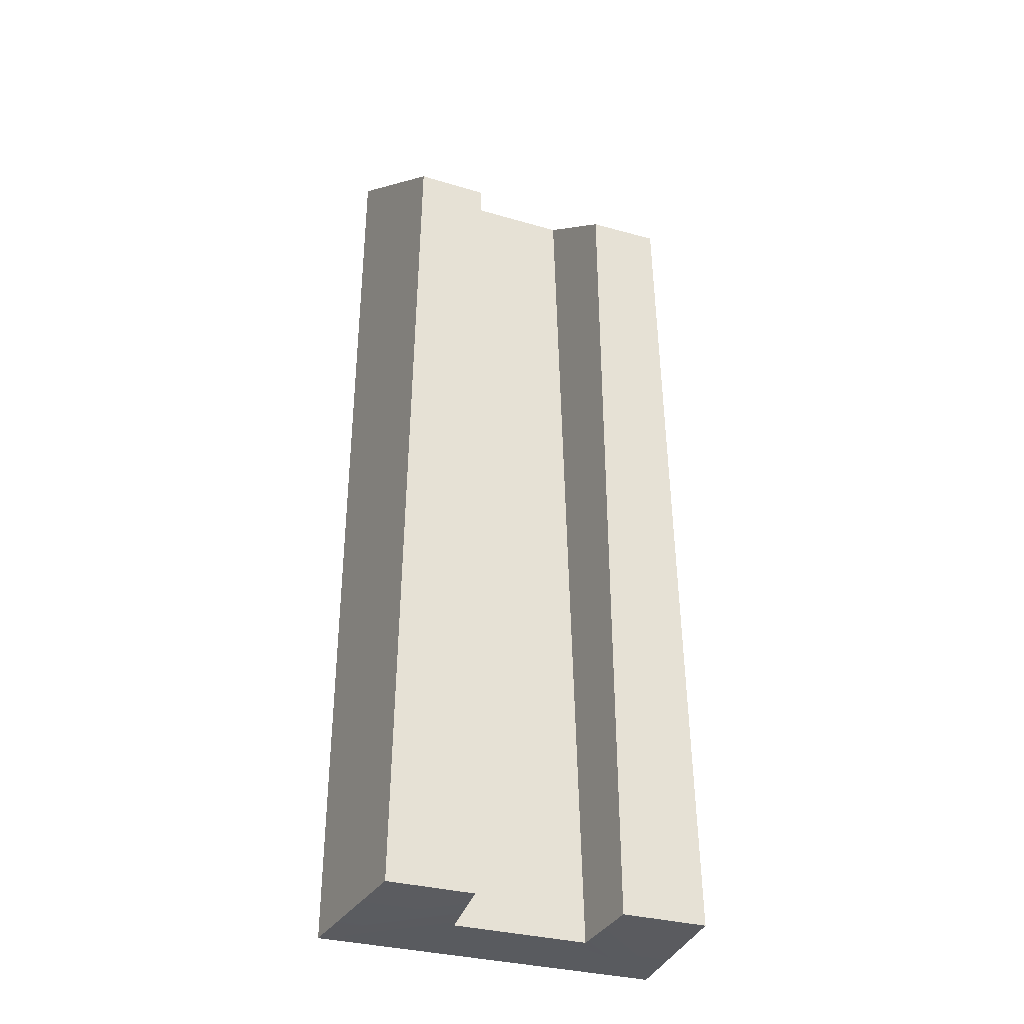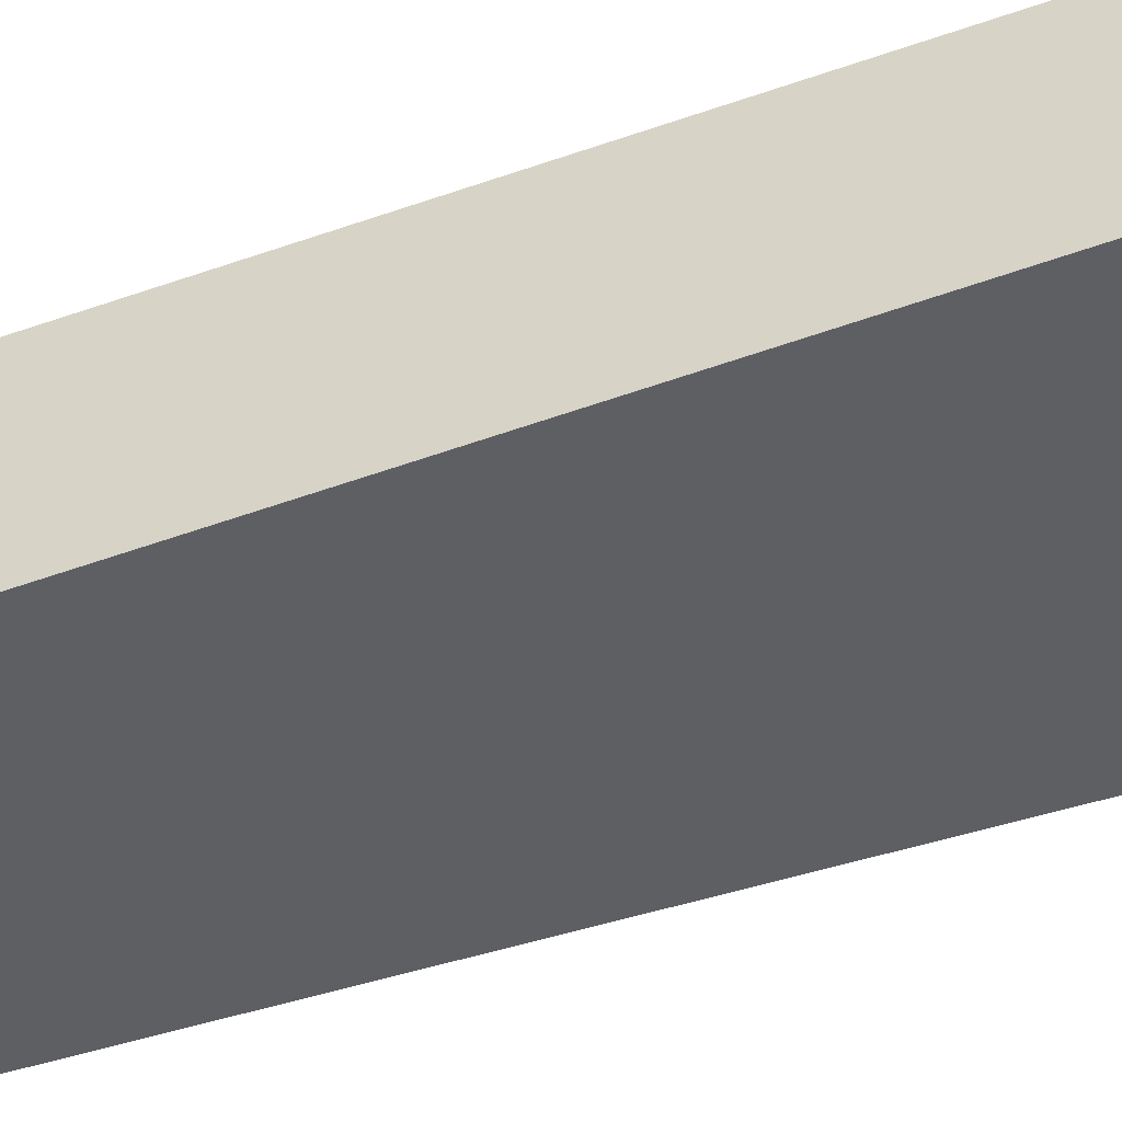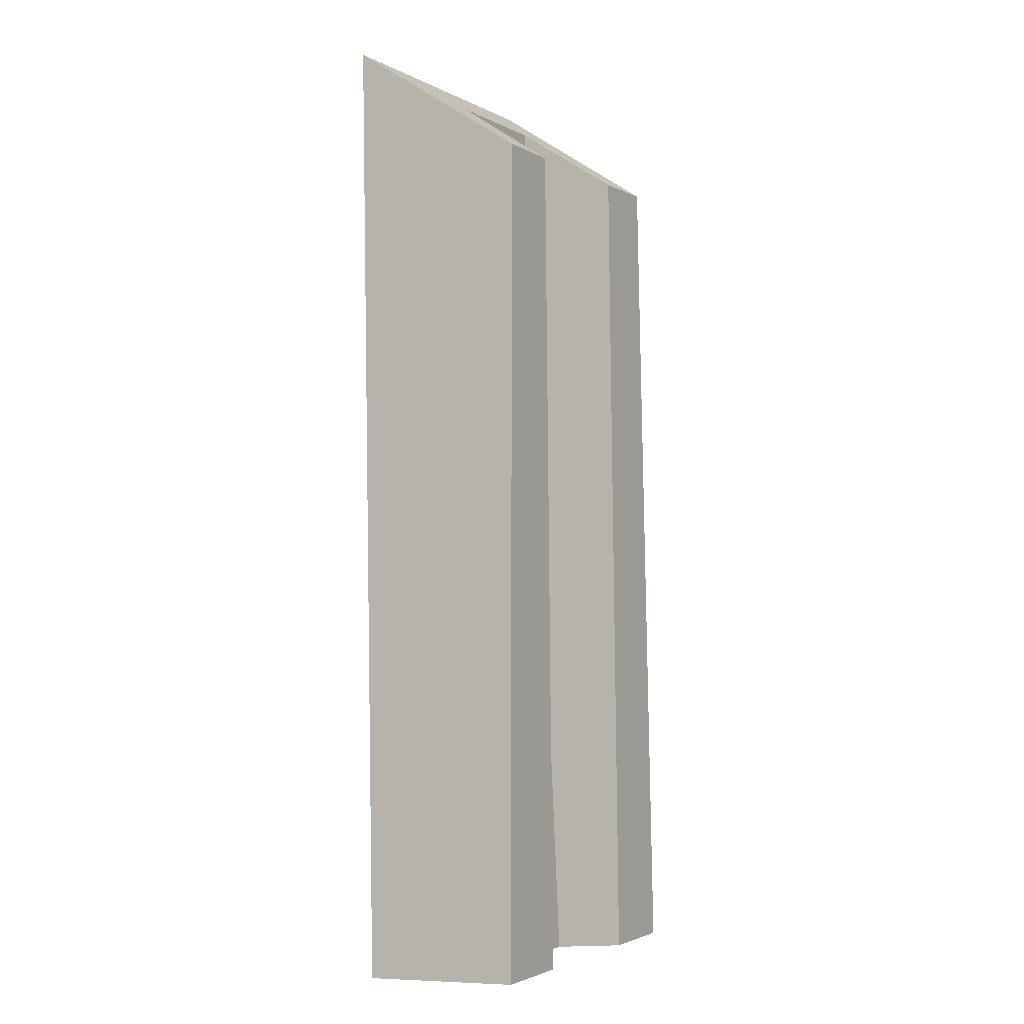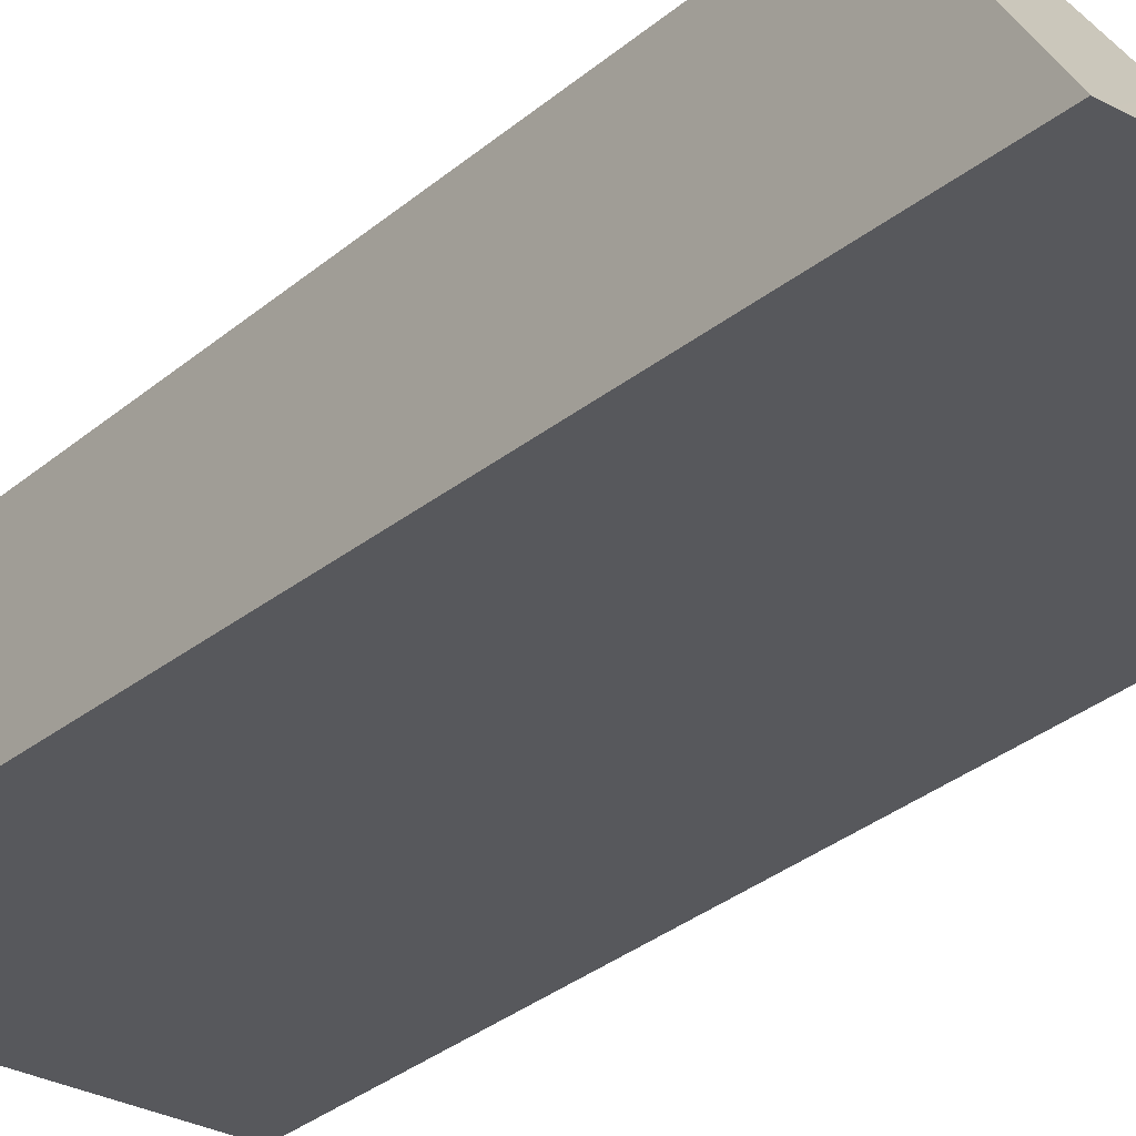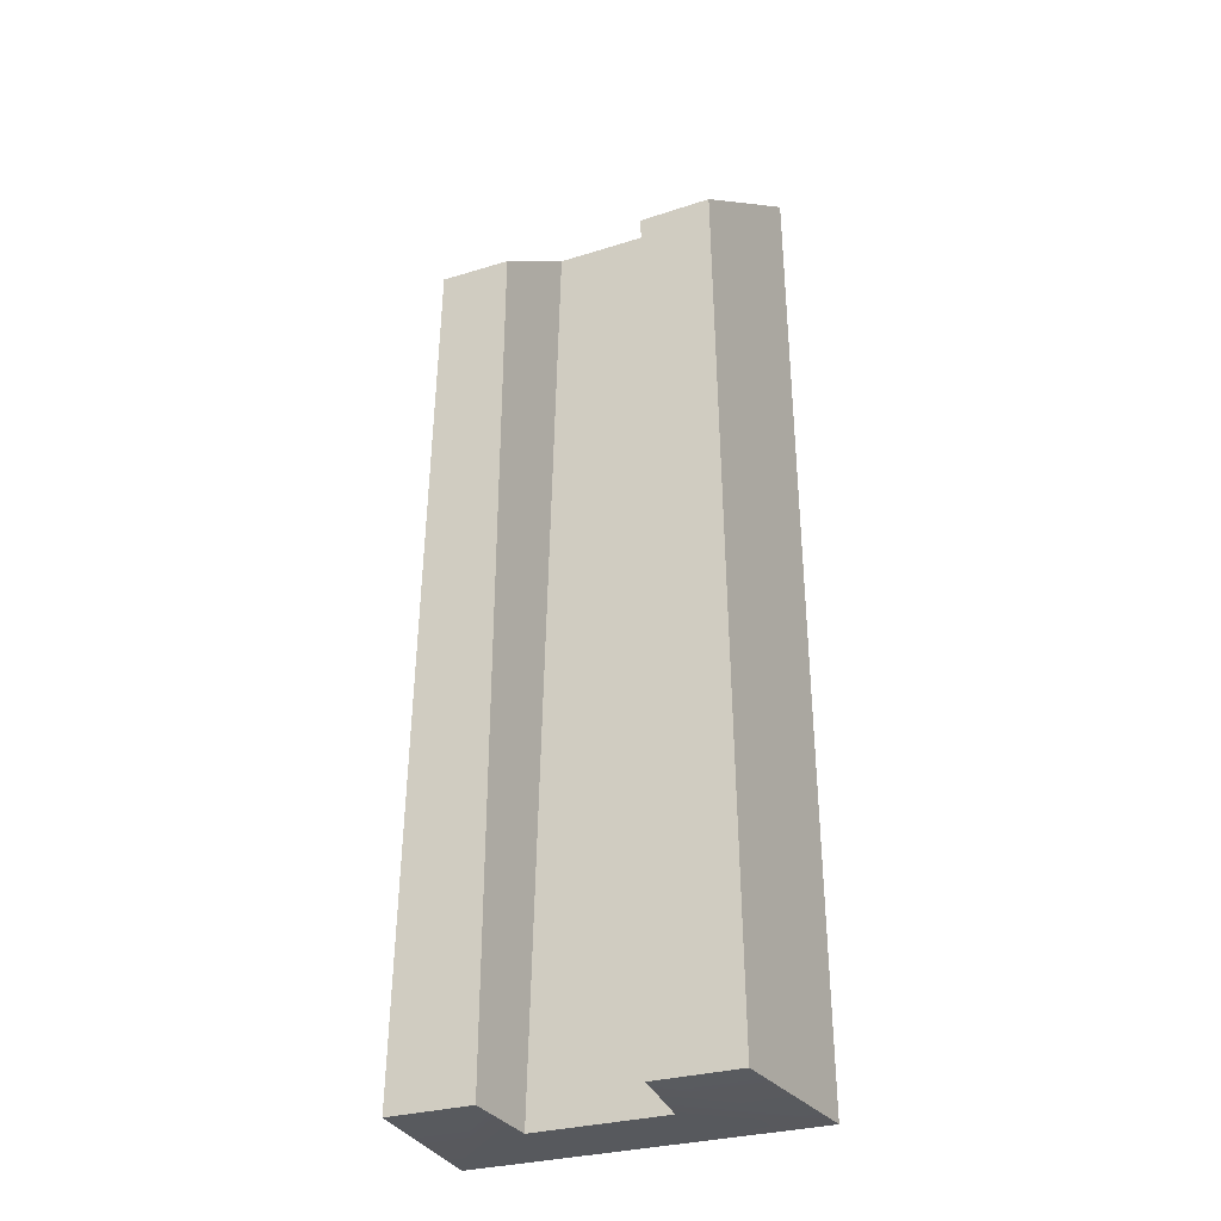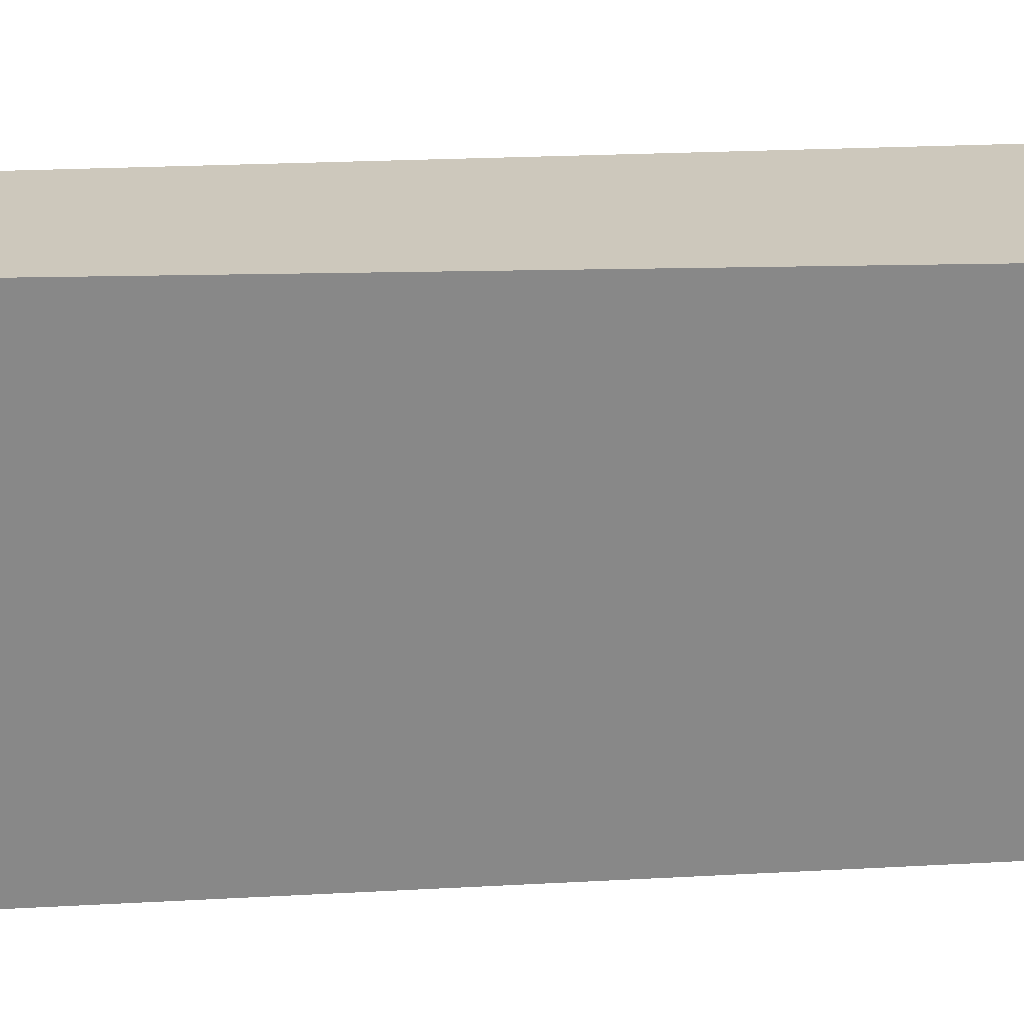
<metadata>
{"format":"obj","ext":"obj","renderer":"f3d","projection":"perspective","resolution":1024,"background":"white","views":[{"elev":-31.1,"azim":157.4,"up":"+Z"},{"elev":-40.5,"azim":112.3,"up":"+Y"},{"elev":-2.6,"azim":120.1,"up":"+Z"},{"elev":-30.7,"azim":-38.0,"up":"+Y"},{"elev":-28.2,"azim":-154.1,"up":"+Z"},{"elev":-63.3,"azim":-86.9,"up":"+Y"}]}
</metadata>
<code>
g ReaperTurret_05_CustomizePart_CorpsePart
v 0.2803 0.2468 0.05768
v -0.2803 0.2468 0.05768
v -0.2402 0.201 1.604
v 0.2501 0.201 1.604
v 0.2591 0.4971 0.06923
v 0.2803 0.2468 0.05768
v 0.2501 0.201 1.604
v 0.2305 0.4825 1.42
v -0.2803 0.2468 0.05768
v -0.259 0.4971 0.06923
v -0.2303 0.4825 1.42
v -0.2402 0.201 1.604
v -0.2402 0.201 1.604
v -0.1021 0.3165 1.528
v 0.1053 0.3177 1.527
v 0.2501 0.201 1.604
v -0.1089 0.3836 0.05768
v 0.1088 0.3836 0.05768
v 0.1053 0.3177 1.527
v -0.1021 0.3165 1.528
v -0.1161 0.4814 1.42
v -0.12 0.4971 0.06923
v -0.1089 0.3836 0.05768
v -0.1021 0.3165 1.528
v 0.117 0.4813 1.42
v 0.1053 0.3177 1.527
v 0.1088 0.3836 0.05768
v 0.12 0.4971 0.06923
v 0.2305 0.4825 1.42
v 0.117 0.4813 1.42
v 0.12 0.4971 0.06923
v 0.2591 0.4971 0.06923
v 0.2305 0.4825 1.42
v 0.117 0.4813 1.42
v -0.2303 0.4825 1.42
v -0.259 0.4971 0.06923
v -0.12 0.4971 0.06923
v -0.1161 0.4814 1.42
v -0.2303 0.4825 1.42
v -0.1161 0.4814 1.42
v -0.2803 0.2468 0.05768
v -0.1089 0.3836 0.05768
v -0.12 0.4971 0.06923
v -0.259 0.4971 0.06923
v 0.2803 0.2468 0.05768
v 0.2591 0.4971 0.06923
v 0.12 0.4971 0.06923
v 0.1088 0.3836 0.05768
g ReaperTurret_05_CustomizePart_CorpsePart_0
f 3 2 1
f 4 3 1
f 7 6 5
f 8 7 5
f 11 10 9
f 12 11 9
f 15 14 13
f 16 15 13
f 19 18 17
f 20 19 17
f 23 22 21
f 24 23 21
f 27 26 25
f 28 27 25
f 15 16 29
f 30 15 29
f 33 32 31
f 34 33 31
f 37 36 35
f 38 37 35
f 39 13 14
f 40 39 14
f 43 42 41
f 44 43 41
f 47 46 45
f 48 47 45
f 48 45 41
f 42 48 41

</code>
